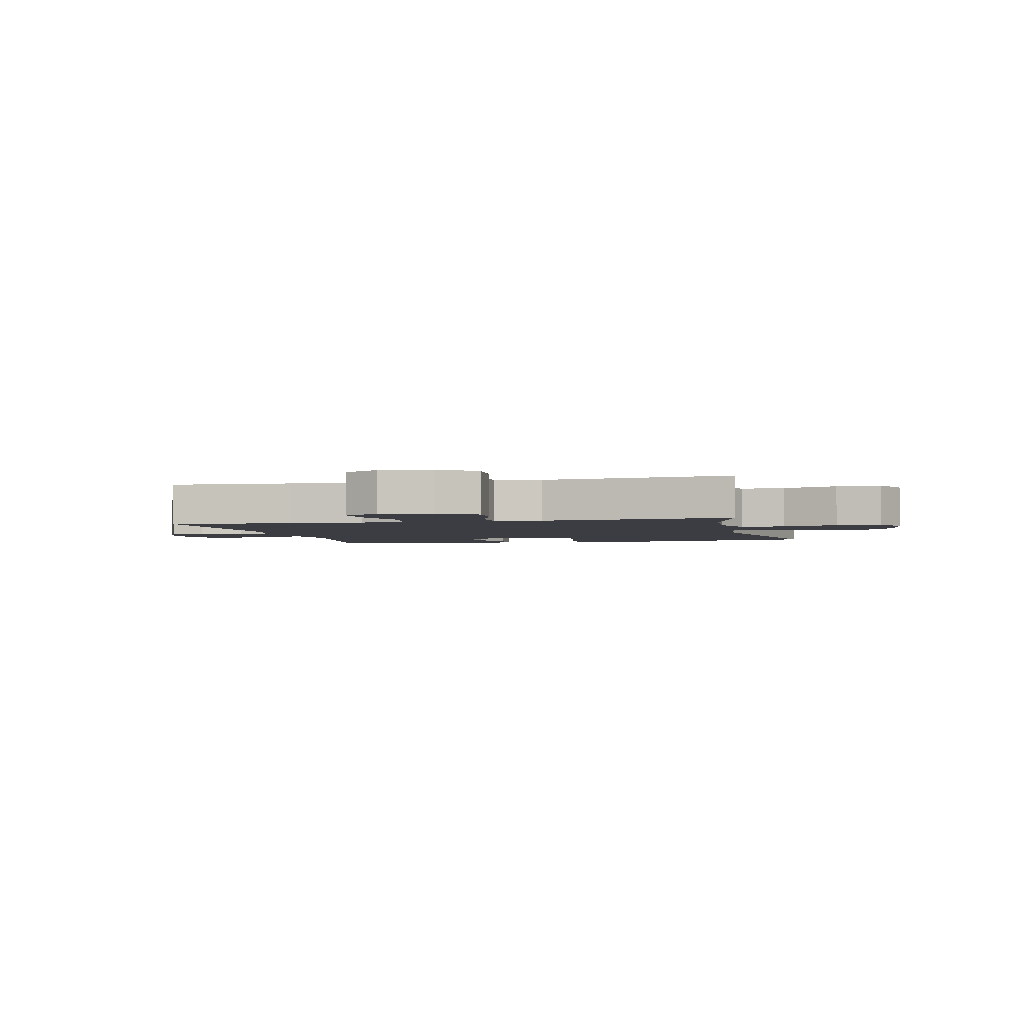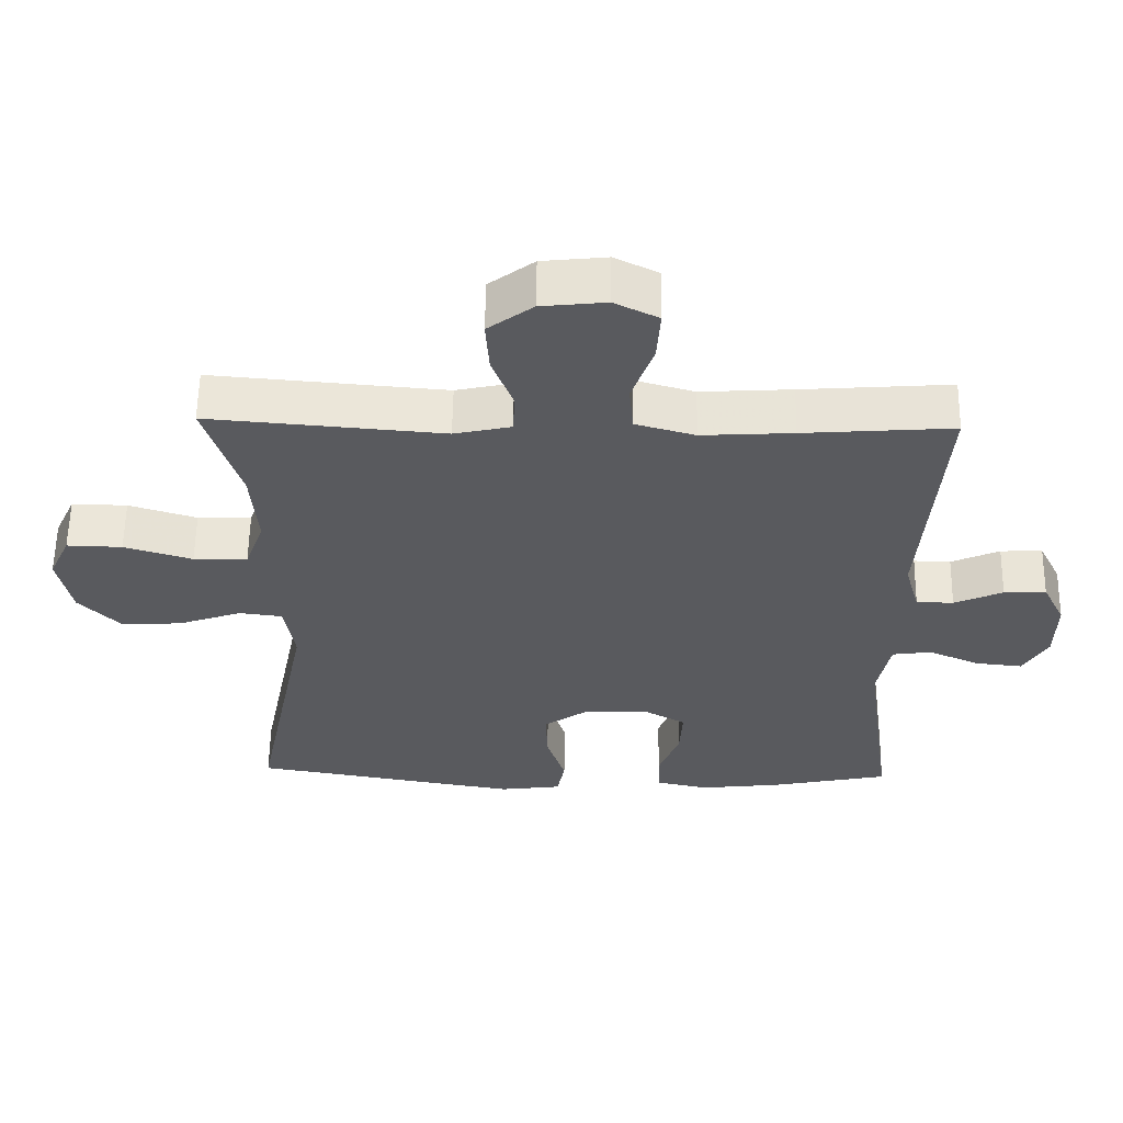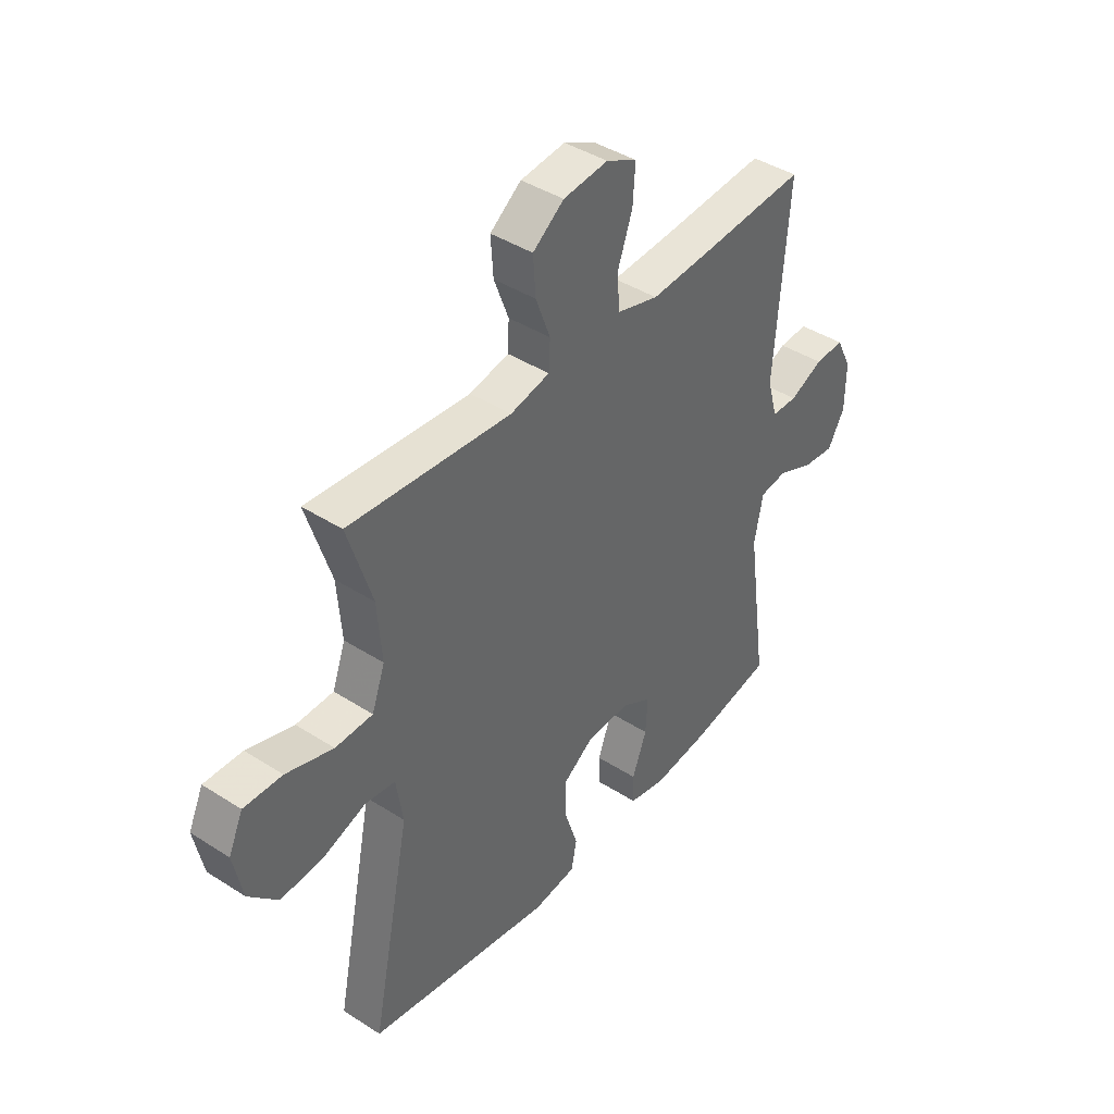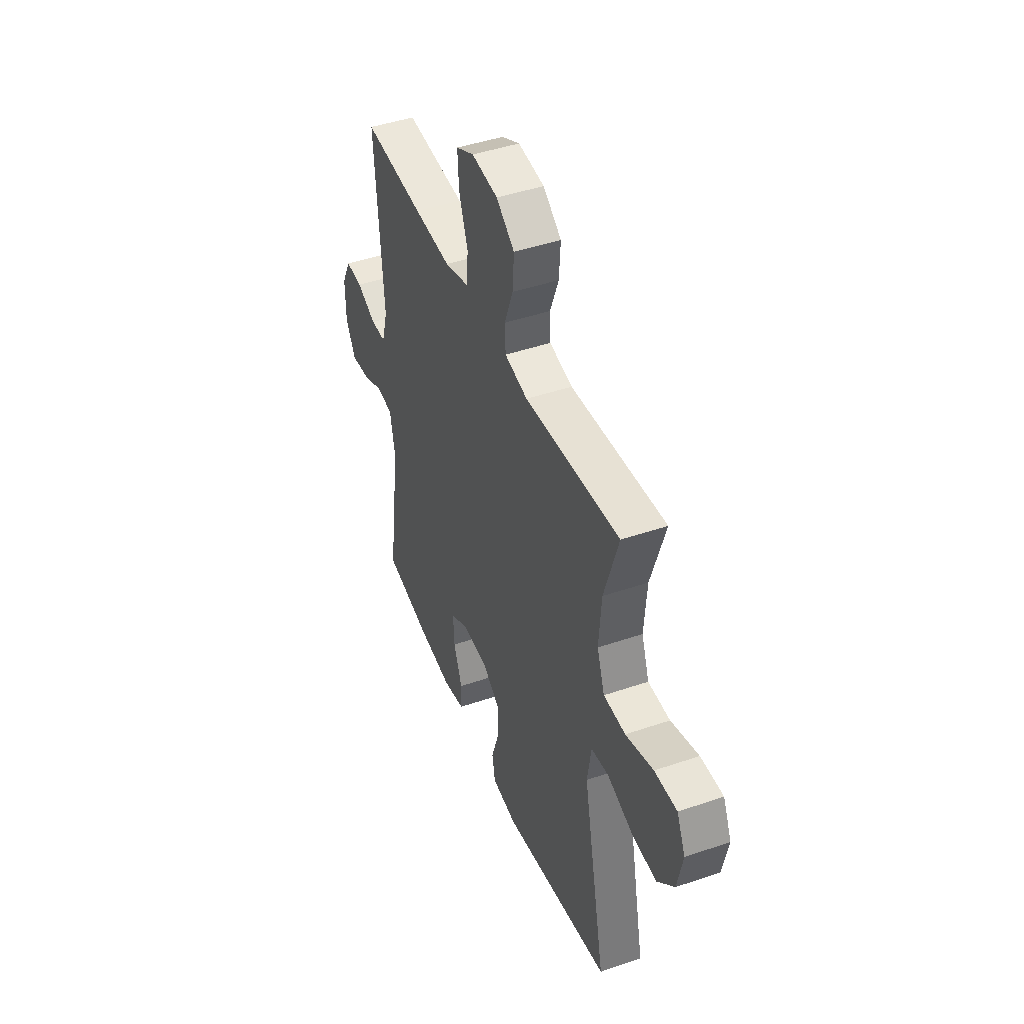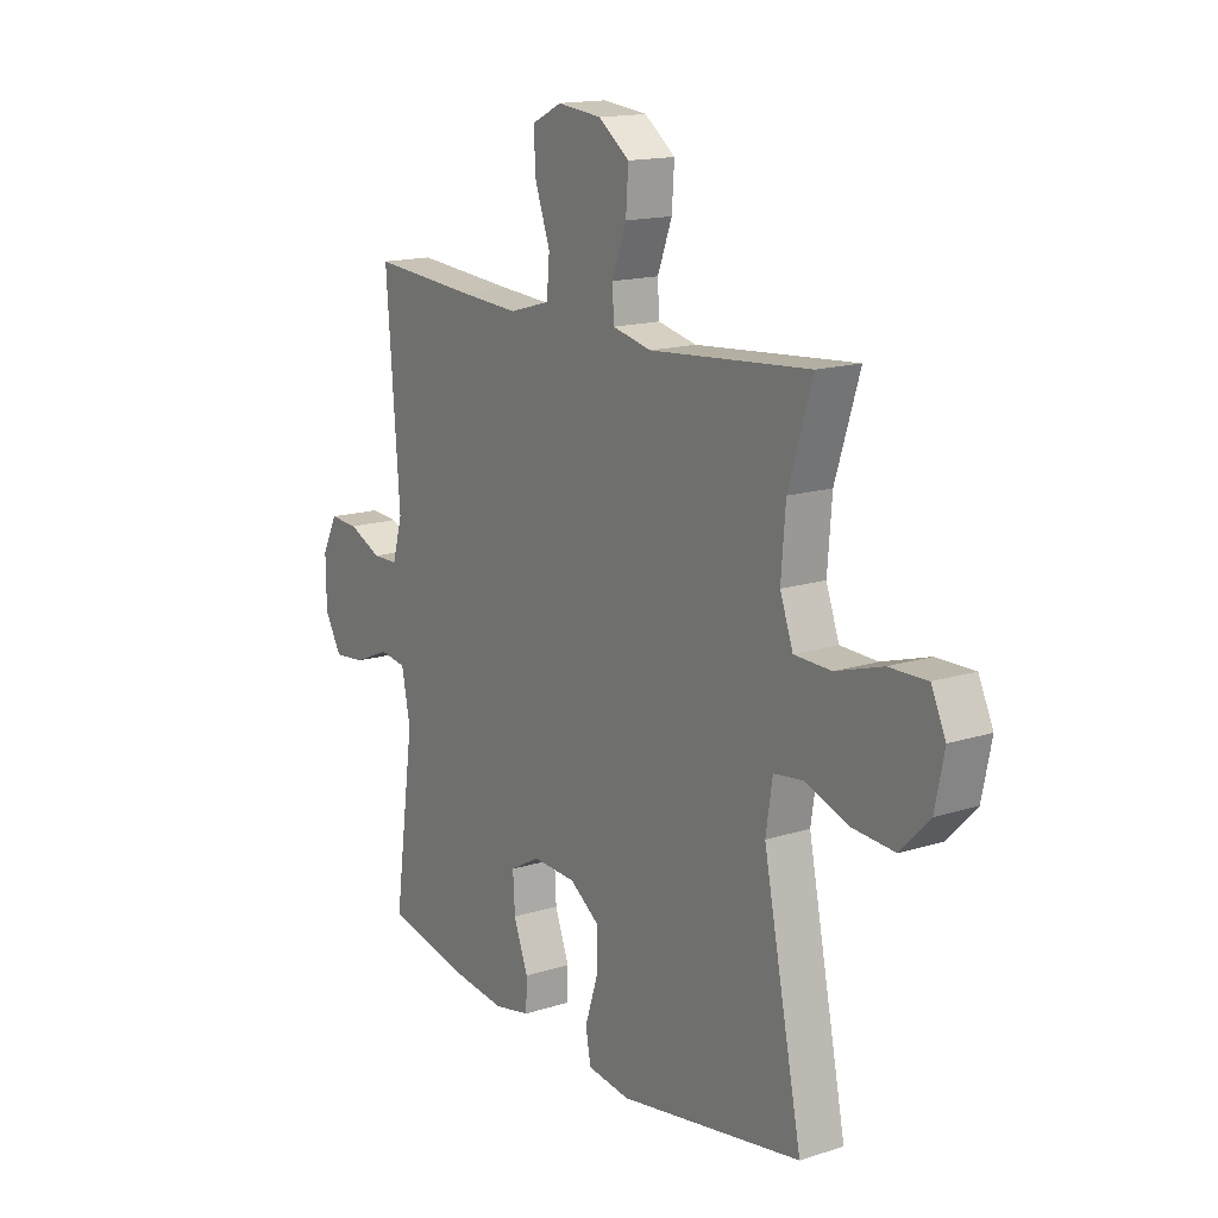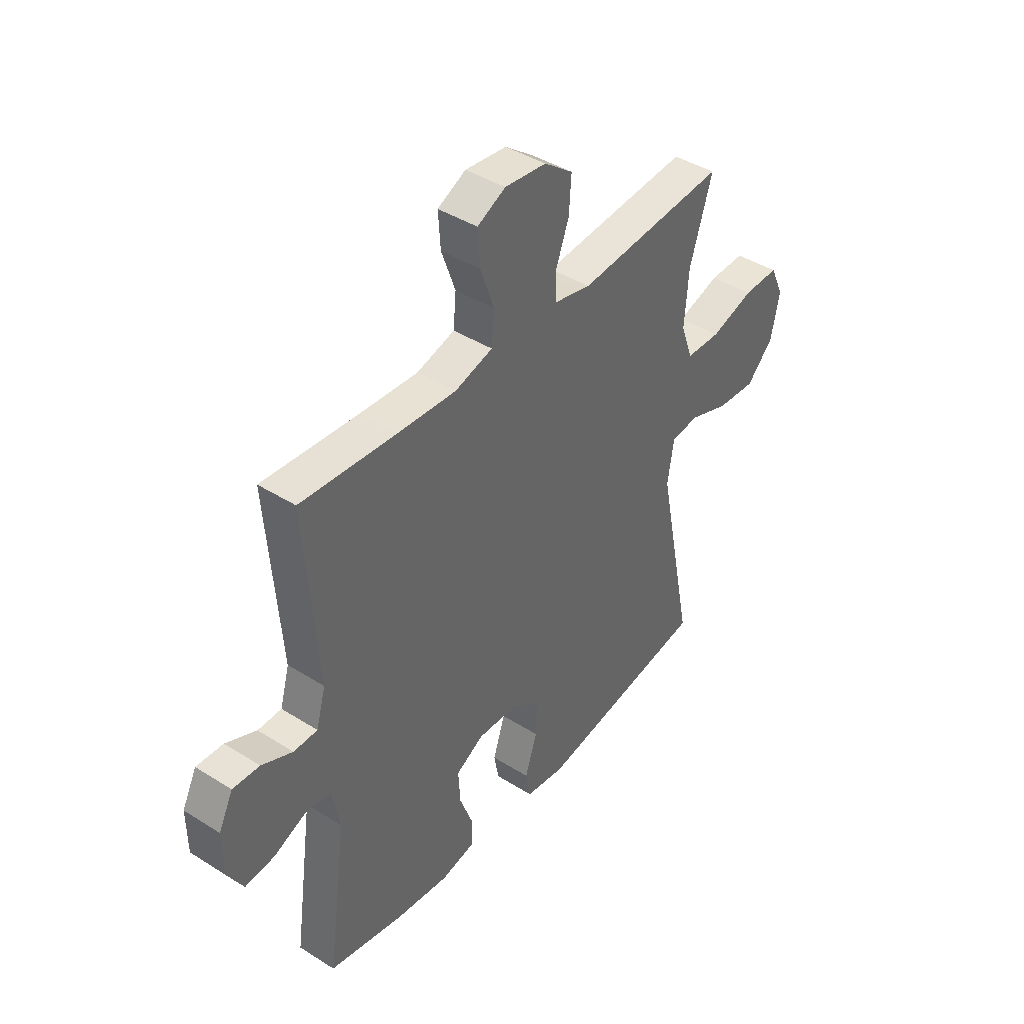
<metadata>
{"format":"obj","ext":"obj","renderer":"f3d","projection":"perspective","resolution":1024,"background":"white","views":[{"elev":-2.9,"azim":13.6,"up":"+Y"},{"elev":58.4,"azim":-179.1,"up":"+Z"},{"elev":41.7,"azim":127.8,"up":"+Z"},{"elev":44.8,"azim":68.3,"up":"+Z"},{"elev":15.5,"azim":56.1,"up":"+Z"},{"elev":41.8,"azim":-52.7,"up":"+Z"}]}
</metadata>
<code>
v -0.5 0.07 -0.5
v -0.457 0.07 -0.189
v -0.475 0.07 -0.098
v -0.531 0.07 -0.09
v -0.605 0.07 -0.122
v -0.671 0.07 -0.129
v -0.706 0.07 -0.068
v -0.707 0.07 0.025
v -0.675 0.07 0.089
v -0.615 0.07 0.086
v -0.546 0.07 0.055
v -0.493 0.07 0.056
v -0.472 0.07 0.131
v -0.5 0.07 0.5
v -0.287 0.07 0.484
v -0.157 0.07 0.476
v -0.072 0.07 0.5
v -0.066 0.07 0.569
v -0.097 0.07 0.656
v -0.102 0.07 0.73
v -0.039 0.07 0.761
v 0.053 0.07 0.751
v 0.117 0.07 0.703
v 0.112 0.07 0.628
v 0.082 0.07 0.548
v 0.085 0.07 0.49
v 0.166 0.07 0.472
v 0.5 0.07 0.5
v 0.45 0.07 0.341
v 0.441 0.07 0.225
v 0.468 0.07 0.15
v 0.545 0.07 0.148
v 0.642 0.07 0.178
v 0.721 0.07 0.18
v 0.751 0.07 0.115
v 0.732 0.07 0.022
v 0.672 0.07 -0.04
v 0.585 0.07 -0.034
v 0.495 0.07 -0.002
v 0.433 0.07 -0.01
v 0.419 0.07 -0.1
v 0.5 0.07 -0.5
v 0.117 0.07 -0.565
v 0.028 0.07 -0.553
v 0.017 0.07 -0.495
v 0.044 0.07 -0.412
v 0.046 0.07 -0.336
v -0.017 0.07 -0.292
v -0.108 0.07 -0.288
v -0.17 0.07 -0.323
v -0.166 0.07 -0.394
v -0.136 0.07 -0.474
v -0.138 0.07 -0.533
v -0.214 0.07 -0.549
v -0.332 0.07 -0.535
v -0.5 0 -0.5
v -0.457 0 -0.189
v -0.475 0 -0.098
v -0.531 0 -0.09
v -0.605 0 -0.122
v -0.671 0 -0.129
v -0.706 0 -0.068
v -0.707 0 0.025
v -0.675 0 0.089
v -0.615 0 0.086
v -0.546 0 0.055
v -0.493 0 0.056
v -0.472 0 0.131
v -0.5 0 0.5
v -0.287 0 0.484
v -0.157 0 0.476
v -0.072 0 0.5
v -0.066 0 0.569
v -0.097 0 0.656
v -0.102 0 0.73
v -0.039 0 0.761
v 0.053 0 0.751
v 0.117 0 0.703
v 0.112 0 0.628
v 0.082 0 0.548
v 0.085 0 0.49
v 0.166 0 0.472
v 0.5 0 0.5
v 0.45 0 0.341
v 0.441 0 0.225
v 0.468 0 0.15
v 0.545 0 0.148
v 0.642 0 0.178
v 0.721 0 0.18
v 0.751 0 0.115
v 0.732 0 0.022
v 0.672 0 -0.04
v 0.585 0 -0.034
v 0.495 0 -0.002
v 0.433 0 -0.01
v 0.419 0 -0.1
v 0.5 0 -0.5
v 0.117 0 -0.565
v 0.028 0 -0.553
v 0.017 0 -0.495
v 0.044 0 -0.412
v 0.046 0 -0.336
v -0.017 0 -0.292
v -0.108 0 -0.288
v -0.17 0 -0.323
v -0.166 0 -0.394
v -0.136 0 -0.474
v -0.138 0 -0.533
v -0.214 0 -0.549
v -0.332 0 -0.535
f 55 1 2
f 54 55 2
f 53 54 2
f 52 53 2
f 51 52 2
f 50 51 2 3
f 49 50 3
f 48 49 3
f 44 45 46
f 43 44 46
f 42 43 46
f 41 42 46
f 40 41 46 47
f 37 38 39
f 36 37 39
f 35 36 39
f 34 35 39
f 33 34 39
f 32 33 39
f 31 32 39 40
f 40 47 48
f 31 40 48
f 30 31 48
f 27 28 29
f 30 48 3
f 29 30 3
f 27 29 3
f 26 27 3
f 23 24 25
f 22 23 25
f 21 22 25
f 20 21 25
f 19 20 25
f 18 19 25
f 13 14 15
f 12 13 15 16
f 9 10 11
f 8 9 11
f 7 8 11
f 6 7 11
f 5 6 11
f 4 5 11
f 4 11 12
f 12 16 17
f 4 12 17
f 3 4 17
f 17 18 25 26
f 3 17 26
f 57 56 110
f 57 110 109
f 57 109 108
f 57 108 107
f 57 107 106
f 58 57 106 105
f 58 105 104
f 58 104 103
f 101 100 99
f 101 99 98
f 101 98 97
f 101 97 96
f 102 101 96 95
f 94 93 92
f 94 92 91
f 94 91 90
f 94 90 89
f 94 89 88
f 94 88 87
f 95 94 87 86
f 103 102 95
f 103 95 86
f 103 86 85
f 84 83 82
f 58 103 85
f 58 85 84
f 58 84 82
f 58 82 81
f 80 79 78
f 80 78 77
f 80 77 76
f 80 76 75
f 80 75 74
f 80 74 73
f 70 69 68
f 71 70 68 67
f 66 65 64
f 66 64 63
f 66 63 62
f 66 62 61
f 66 61 60
f 66 60 59
f 67 66 59
f 72 71 67
f 72 67 59
f 72 59 58
f 81 80 73 72
f 81 72 58
f 1 56 57 2
f 2 57 58 3
f 3 58 59 4
f 4 59 60 5
f 5 60 61 6
f 6 61 62 7
f 7 62 63 8
f 8 63 64 9
f 9 64 65 10
f 10 65 66 11
f 11 66 67 12
f 12 67 68 13
f 13 68 69 14
f 14 69 70 15
f 15 70 71 16
f 16 71 72 17
f 17 72 73 18
f 18 73 74 19
f 19 74 75 20
f 20 75 76 21
f 21 76 77 22
f 22 77 78 23
f 23 78 79 24
f 24 79 80 25
f 25 80 81 26
f 26 81 82 27
f 27 82 83 28
f 28 83 84 29
f 29 84 85 30
f 30 85 86 31
f 31 86 87 32
f 32 87 88 33
f 33 88 89 34
f 34 89 90 35
f 35 90 91 36
f 36 91 92 37
f 37 92 93 38
f 38 93 94 39
f 39 94 95 40
f 40 95 96 41
f 41 96 97 42
f 42 97 98 43
f 43 98 99 44
f 44 99 100 45
f 45 100 101 46
f 46 101 102 47
f 47 102 103 48
f 48 103 104 49
f 49 104 105 50
f 50 105 106 51
f 51 106 107 52
f 52 107 108 53
f 53 108 109 54
f 54 109 110 55
f 55 110 56 1

</code>
